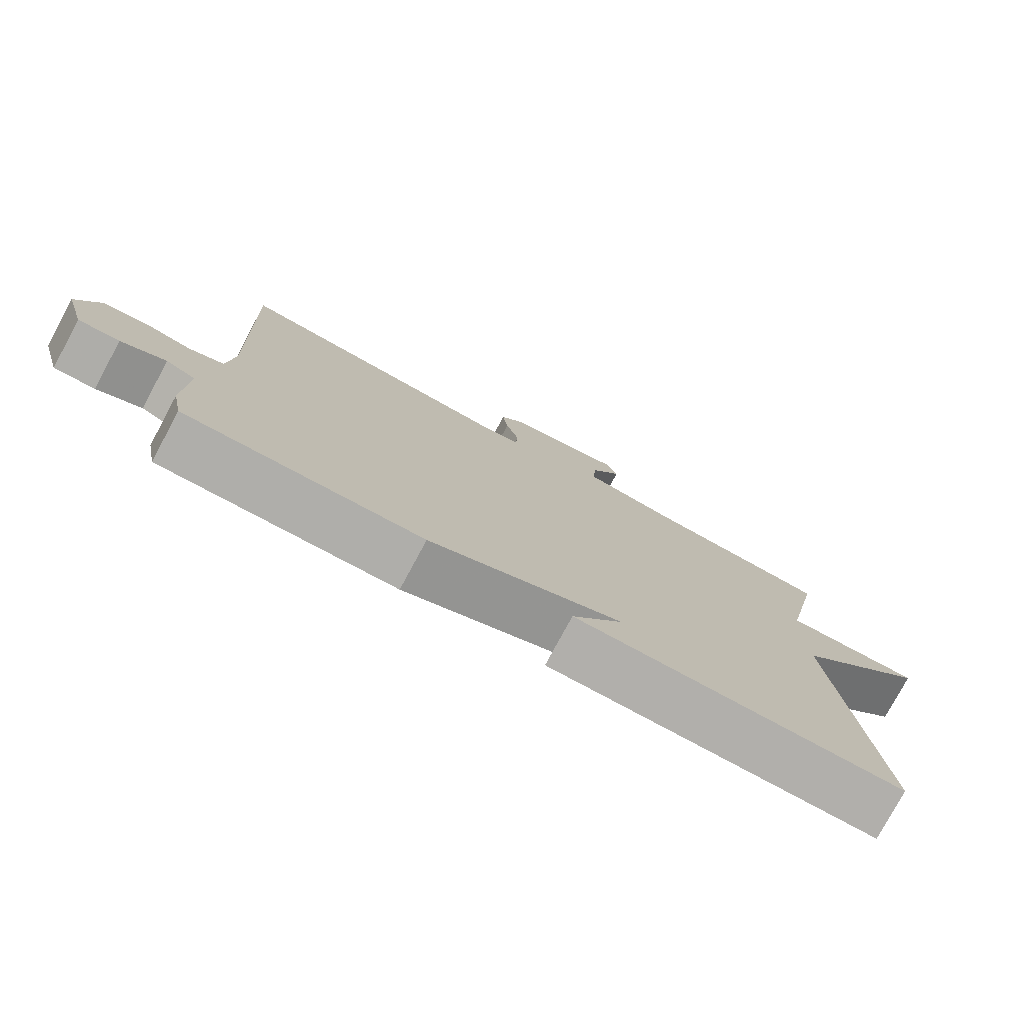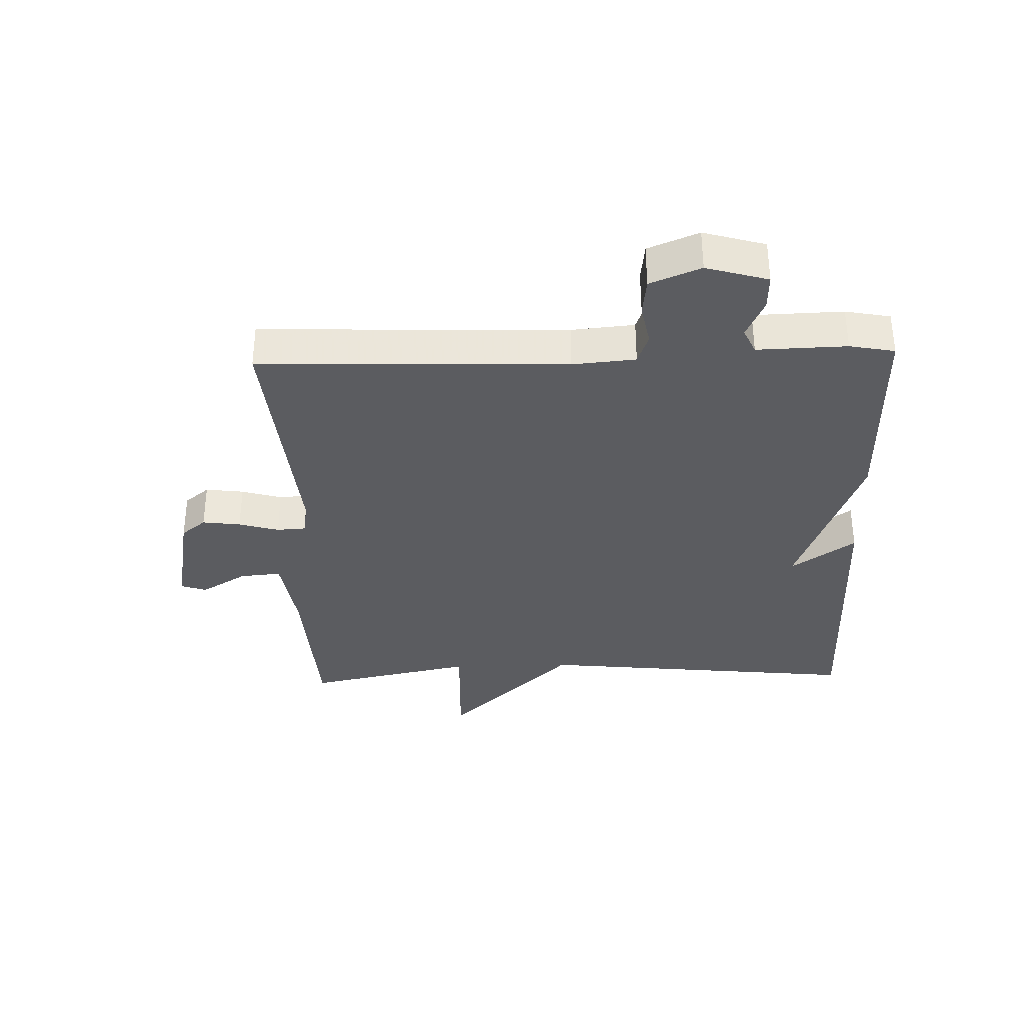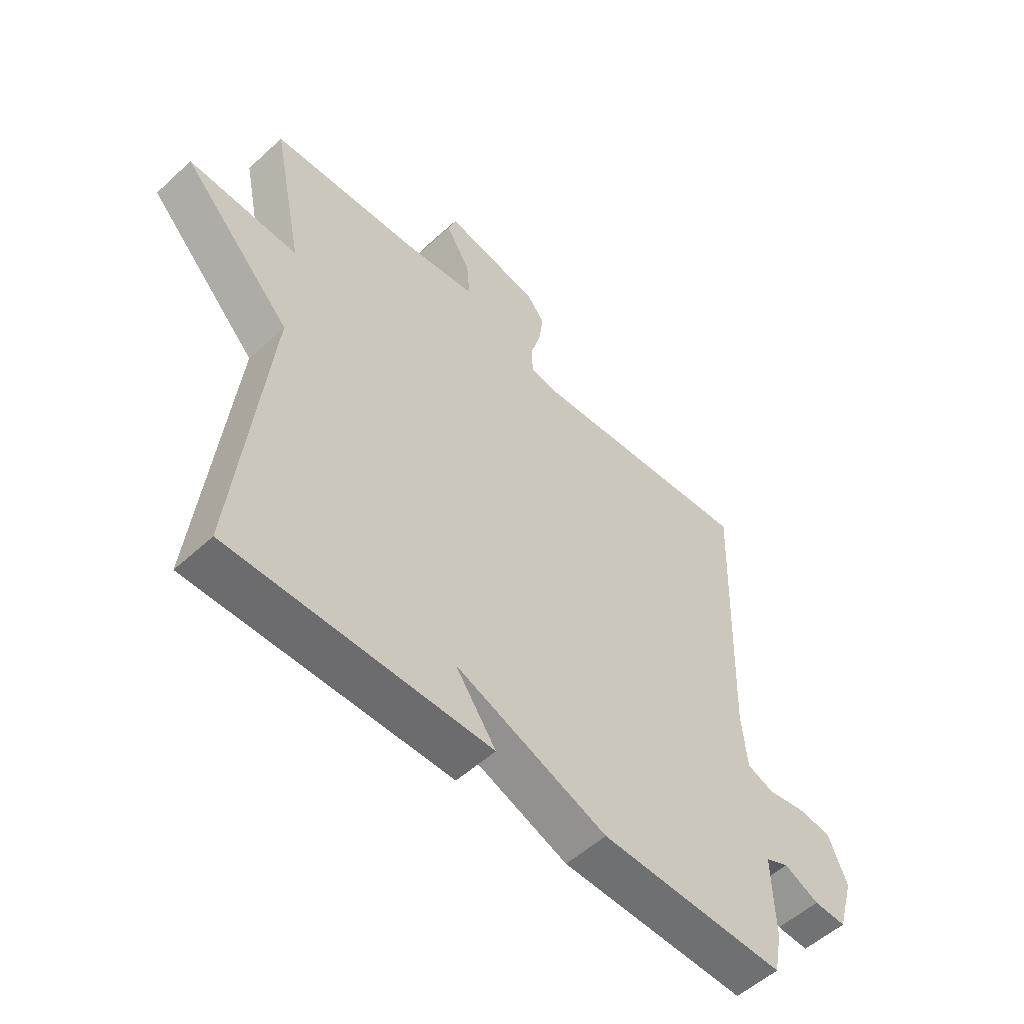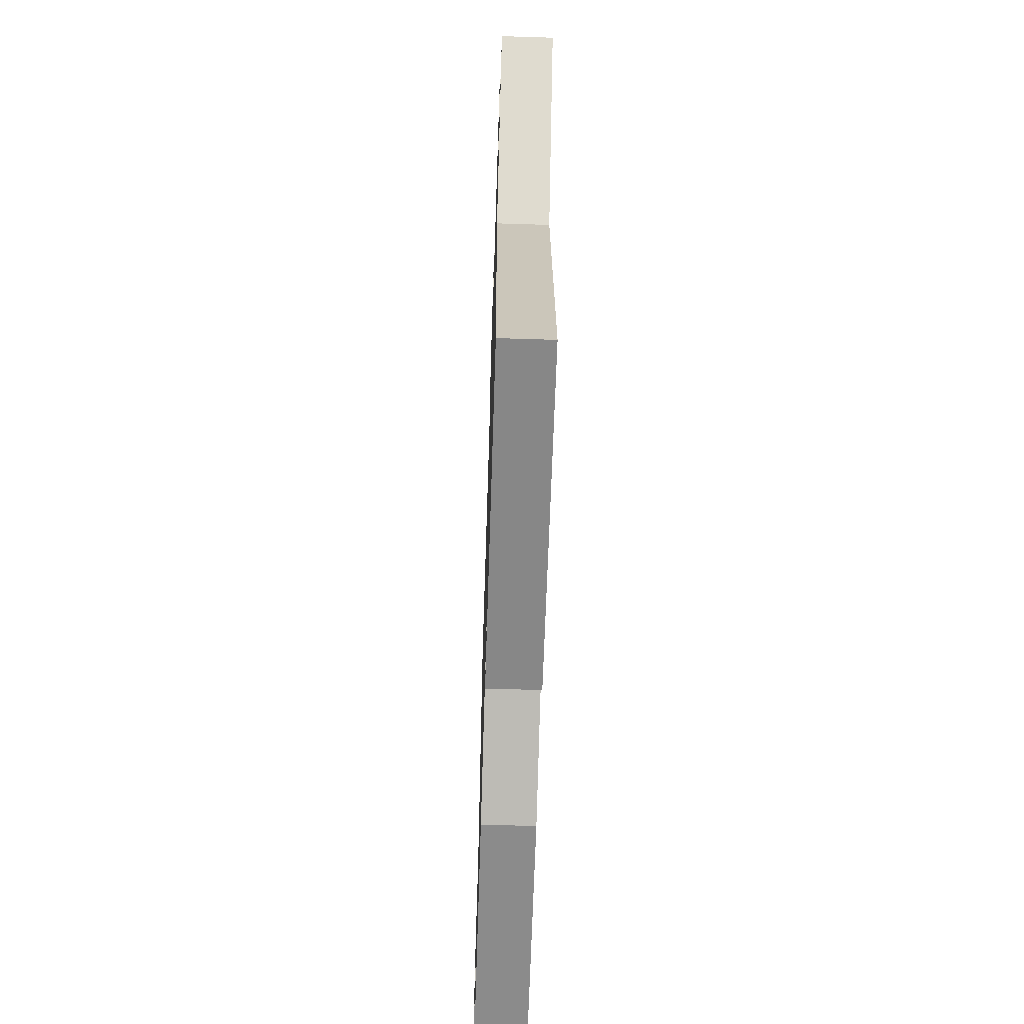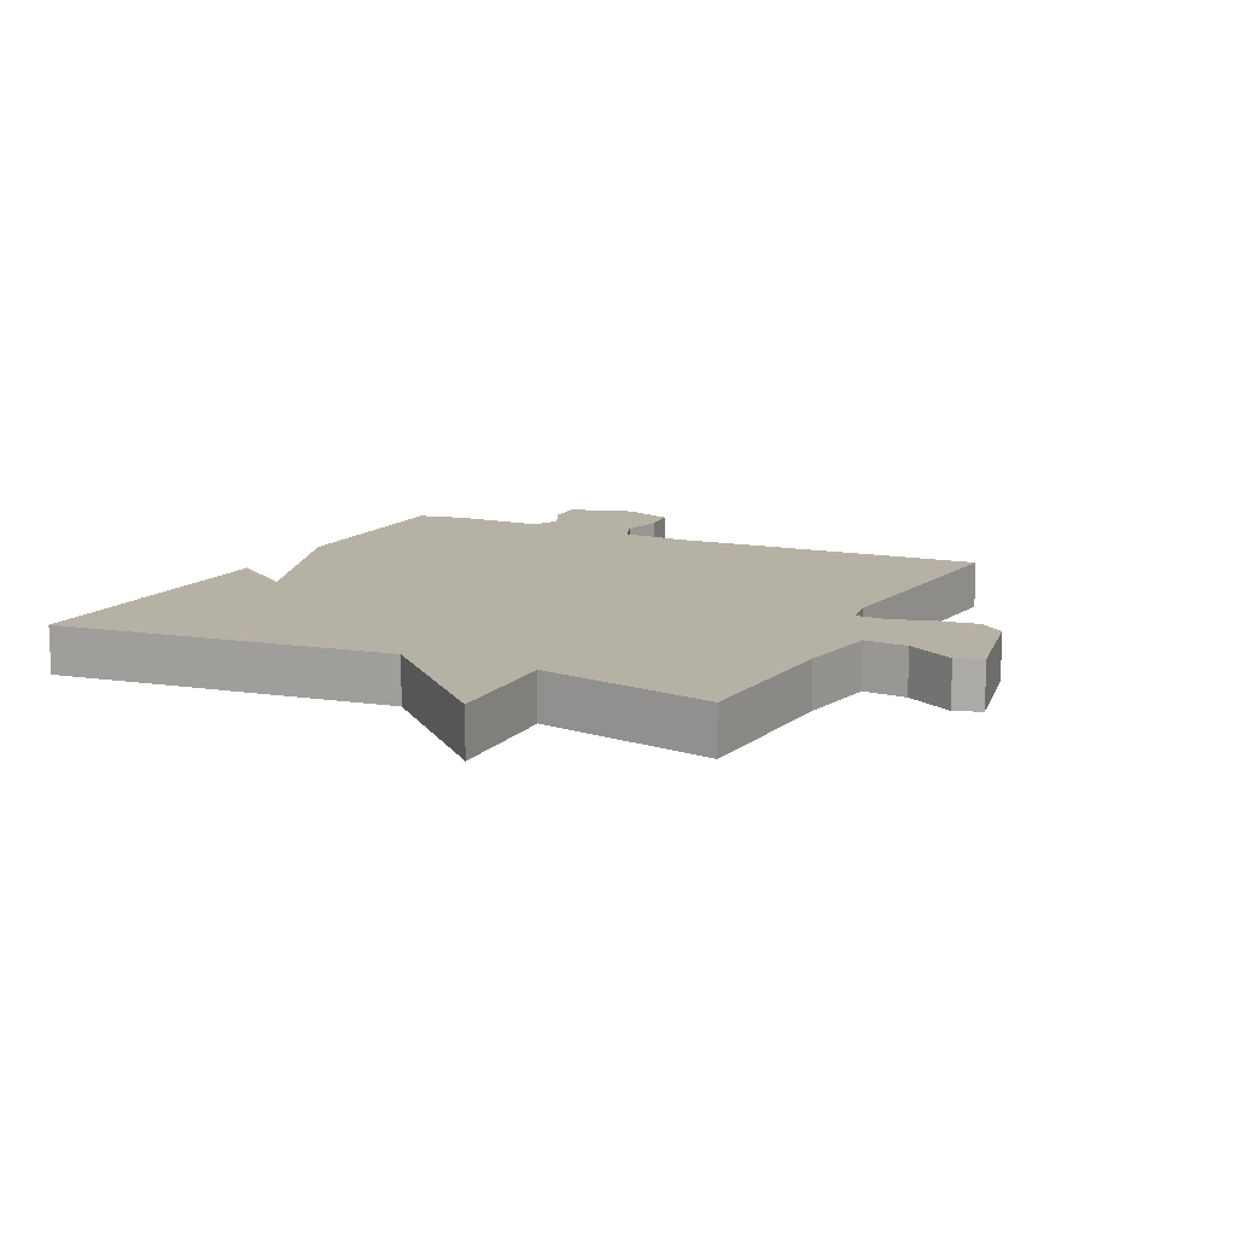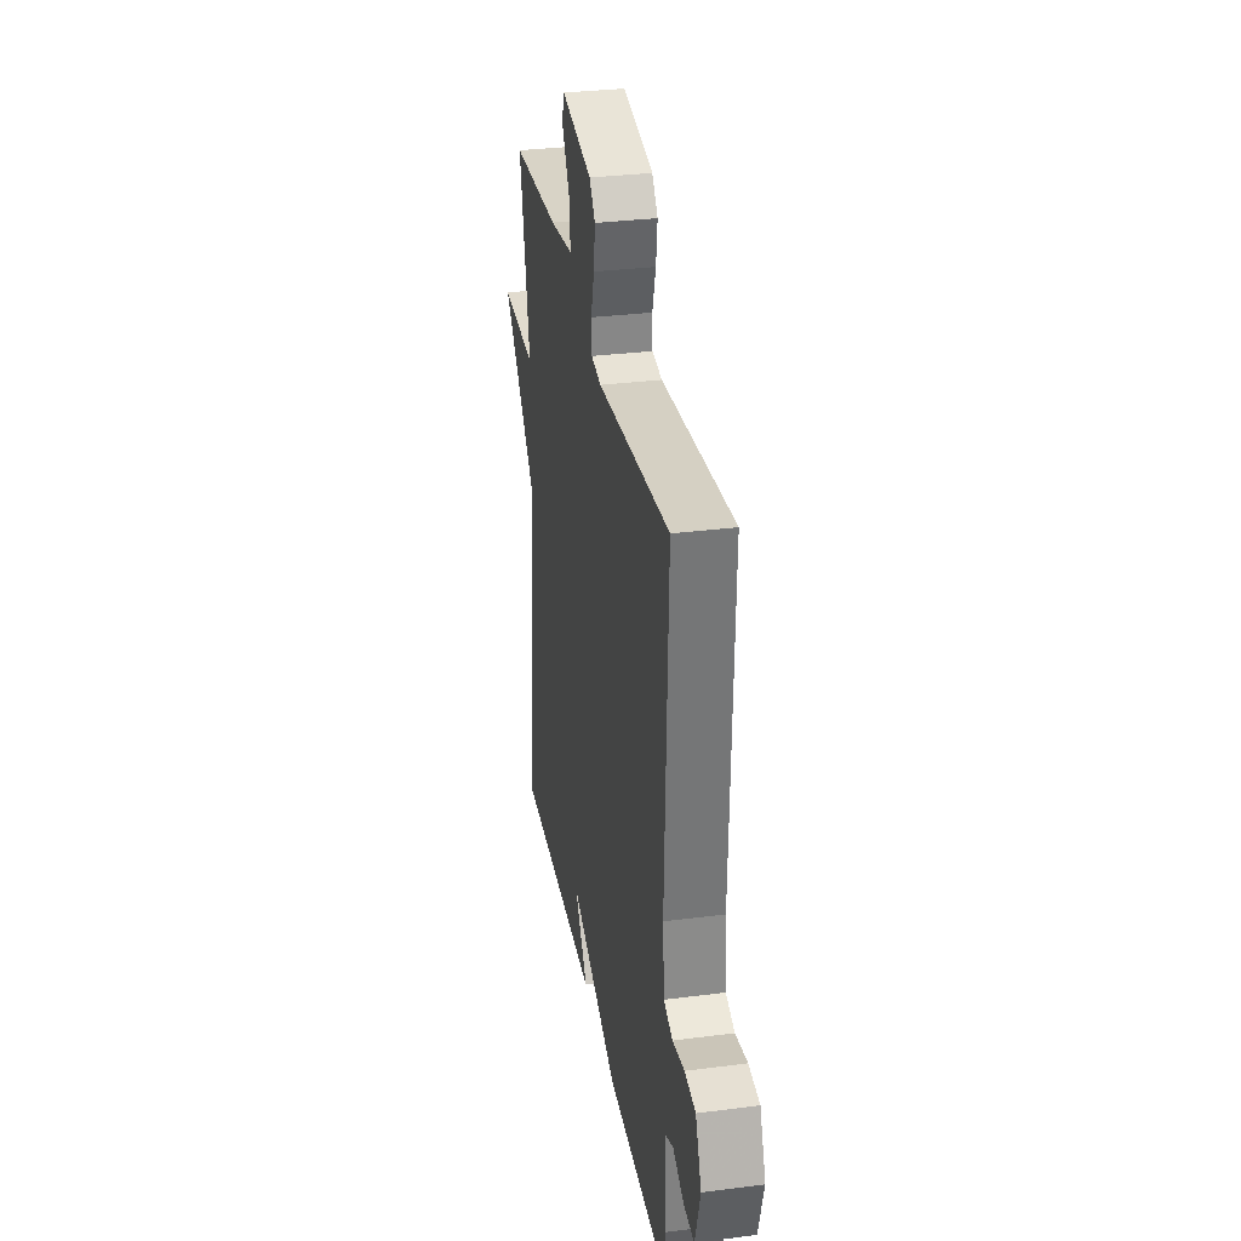
<metadata>
{"format":"obj","ext":"obj","renderer":"f3d","projection":"perspective","resolution":1024,"background":"white","views":[{"elev":-77.9,"azim":151.7,"up":"+Z"},{"elev":-34.7,"azim":91.8,"up":"+Y"},{"elev":-54.2,"azim":-45.8,"up":"+Z"},{"elev":-63.0,"azim":-91.8,"up":"+Z"},{"elev":12.0,"azim":-64.0,"up":"+Y"},{"elev":31.7,"azim":79.7,"up":"+Z"}]}
</metadata>
<code>
v -0.5 0.07 0.5
v -0.233 0.07 0.516
v -0.102 0.07 0.536
v -0.108 0.07 0.603
v -0.152 0.07 0.677
v -0.138 0.07 0.718
v 0.034 0.07 0.686
v 0.066 0.07 0.646
v 0.058 0.07 0.584
v 0.039 0.07 0.519
v 0.042 0.07 0.472
v 0.097 0.07 0.463
v 0.5 0.07 0.5
v 0.483 0.07 0.002
v 0.492 0.07 -0.1
v 0.541 0.07 -0.118
v 0.608 0.07 -0.105
v 0.669 0.07 -0.112
v 0.702 0.07 -0.194
v 0.673 0.07 -0.294
v 0.615 0.07 -0.292
v 0.552 0.07 -0.263
v 0.51 0.07 -0.282
v 0.514 0.07 -0.427
v 0.5 0.07 -0.5
v 0.166 0.07 -0.495
v -0.107 0.07 -0.391
v -0.034 0.07 -0.495
v -0.5 0.07 -0.5
v -0.444 0.07 0.027
v -0.641 0.07 0.234
v -0.444 0.07 0.227
v -0.5 0 0.5
v -0.233 0 0.516
v -0.102 0 0.536
v -0.108 0 0.603
v -0.152 0 0.677
v -0.138 0 0.718
v 0.034 0 0.686
v 0.066 0 0.646
v 0.058 0 0.584
v 0.039 0 0.519
v 0.042 0 0.472
v 0.097 0 0.463
v 0.5 0 0.5
v 0.483 0 0.002
v 0.492 0 -0.1
v 0.541 0 -0.118
v 0.608 0 -0.105
v 0.669 0 -0.112
v 0.702 0 -0.194
v 0.673 0 -0.294
v 0.615 0 -0.292
v 0.552 0 -0.263
v 0.51 0 -0.282
v 0.514 0 -0.427
v 0.5 0 -0.5
v 0.166 0 -0.495
v -0.107 0 -0.391
v -0.034 0 -0.495
v -0.5 0 -0.5
v -0.444 0 0.027
v -0.641 0 0.234
v -0.444 0 0.227
f 30 31 32
f 27 28 29 30
f 27 30 32
f 26 27 32
f 25 26 32
f 24 25 32
f 23 24 32
f 32 1 2
f 23 32 2
f 22 23 2
f 20 21 22
f 19 20 22
f 18 19 22
f 17 18 22
f 16 17 22
f 15 16 22
f 12 13 14
f 11 12 14 15
f 8 9 10
f 7 8 10
f 6 7 10
f 5 6 10
f 4 5 10
f 3 4 10 11
f 11 15 22
f 3 11 22
f 2 3 22
f 64 63 62
f 62 61 60 59
f 64 62 59
f 64 59 58
f 64 58 57
f 64 57 56
f 64 56 55
f 34 33 64
f 34 64 55
f 34 55 54
f 54 53 52
f 54 52 51
f 54 51 50
f 54 50 49
f 54 49 48
f 54 48 47
f 46 45 44
f 47 46 44 43
f 42 41 40
f 42 40 39
f 42 39 38
f 42 38 37
f 42 37 36
f 43 42 36 35
f 54 47 43
f 54 43 35
f 54 35 34
f 1 33 34 2
f 2 34 35 3
f 3 35 36 4
f 4 36 37 5
f 5 37 38 6
f 6 38 39 7
f 7 39 40 8
f 8 40 41 9
f 9 41 42 10
f 10 42 43 11
f 11 43 44 12
f 12 44 45 13
f 13 45 46 14
f 14 46 47 15
f 15 47 48 16
f 16 48 49 17
f 17 49 50 18
f 18 50 51 19
f 19 51 52 20
f 20 52 53 21
f 21 53 54 22
f 22 54 55 23
f 23 55 56 24
f 24 56 57 25
f 25 57 58 26
f 26 58 59 27
f 27 59 60 28
f 28 60 61 29
f 29 61 62 30
f 30 62 63 31
f 31 63 64 32
f 32 64 33 1

</code>
